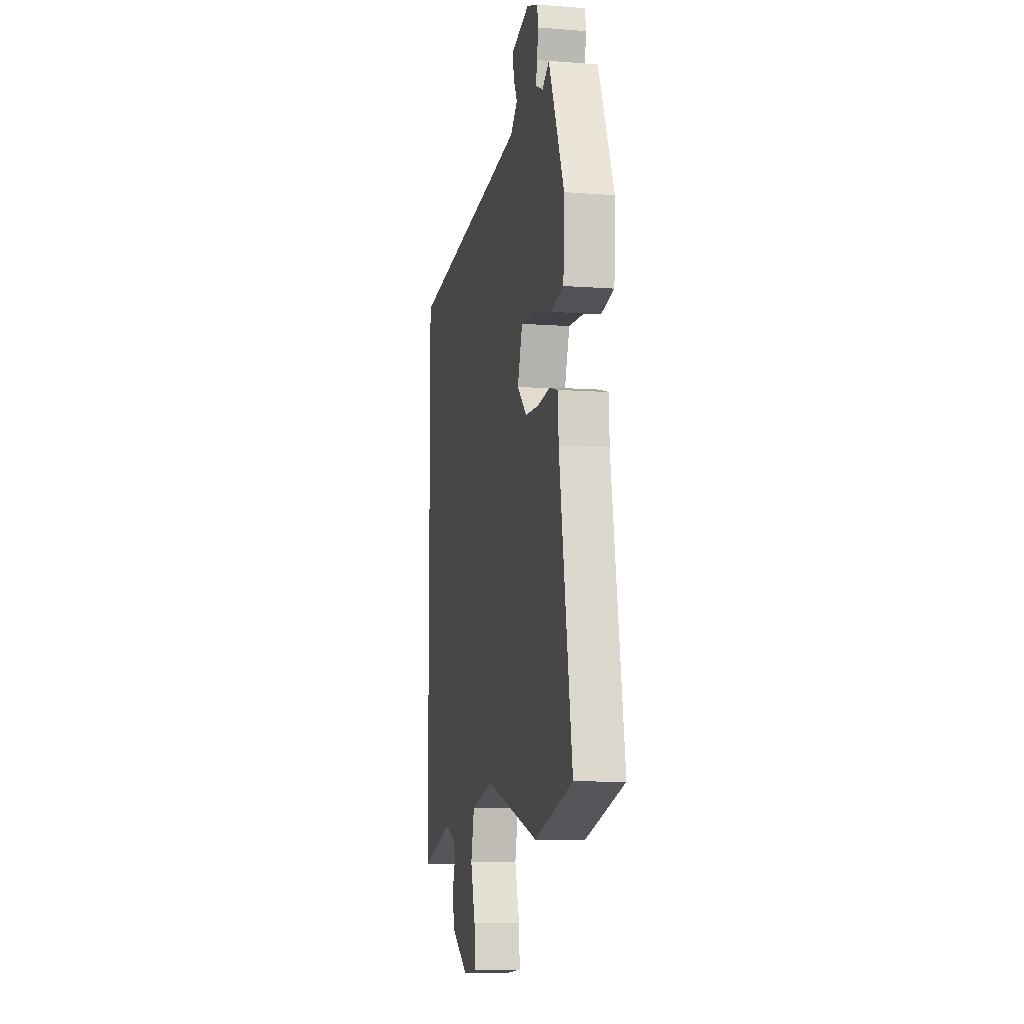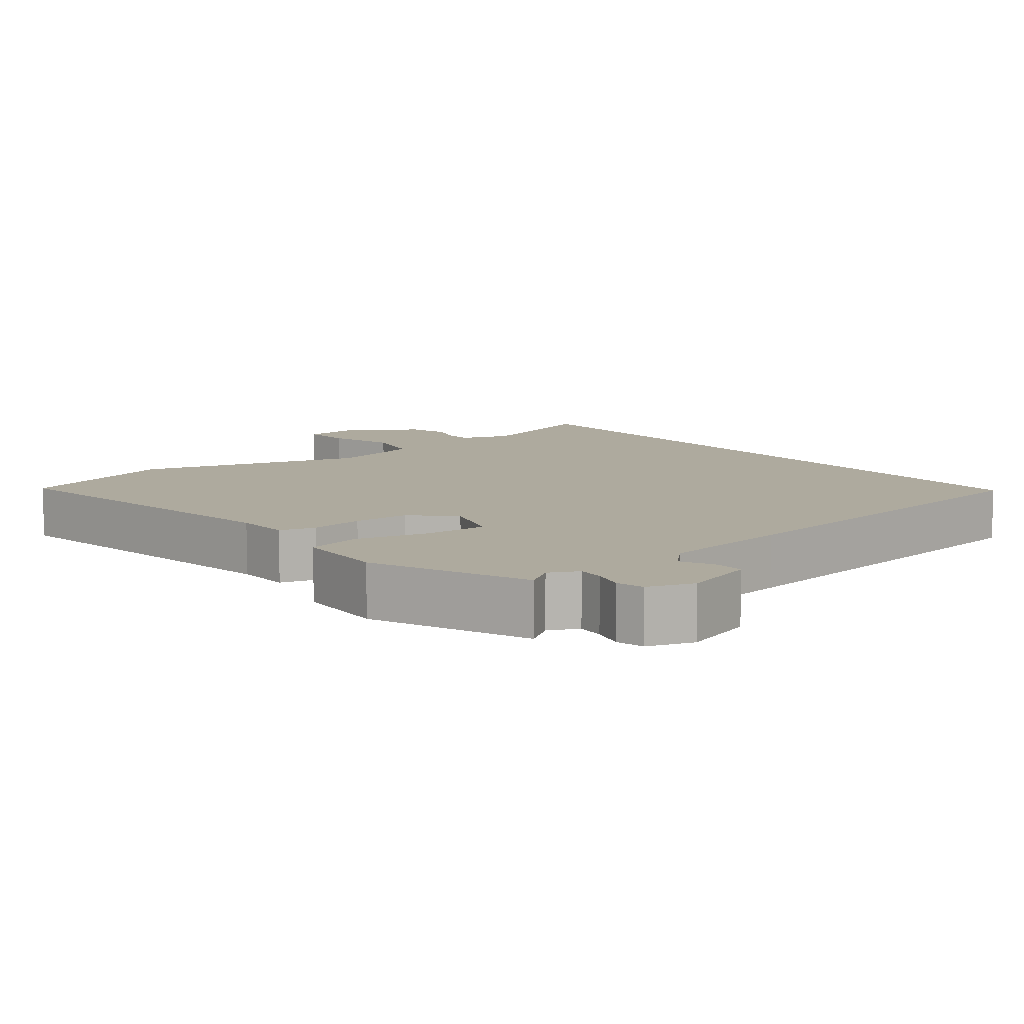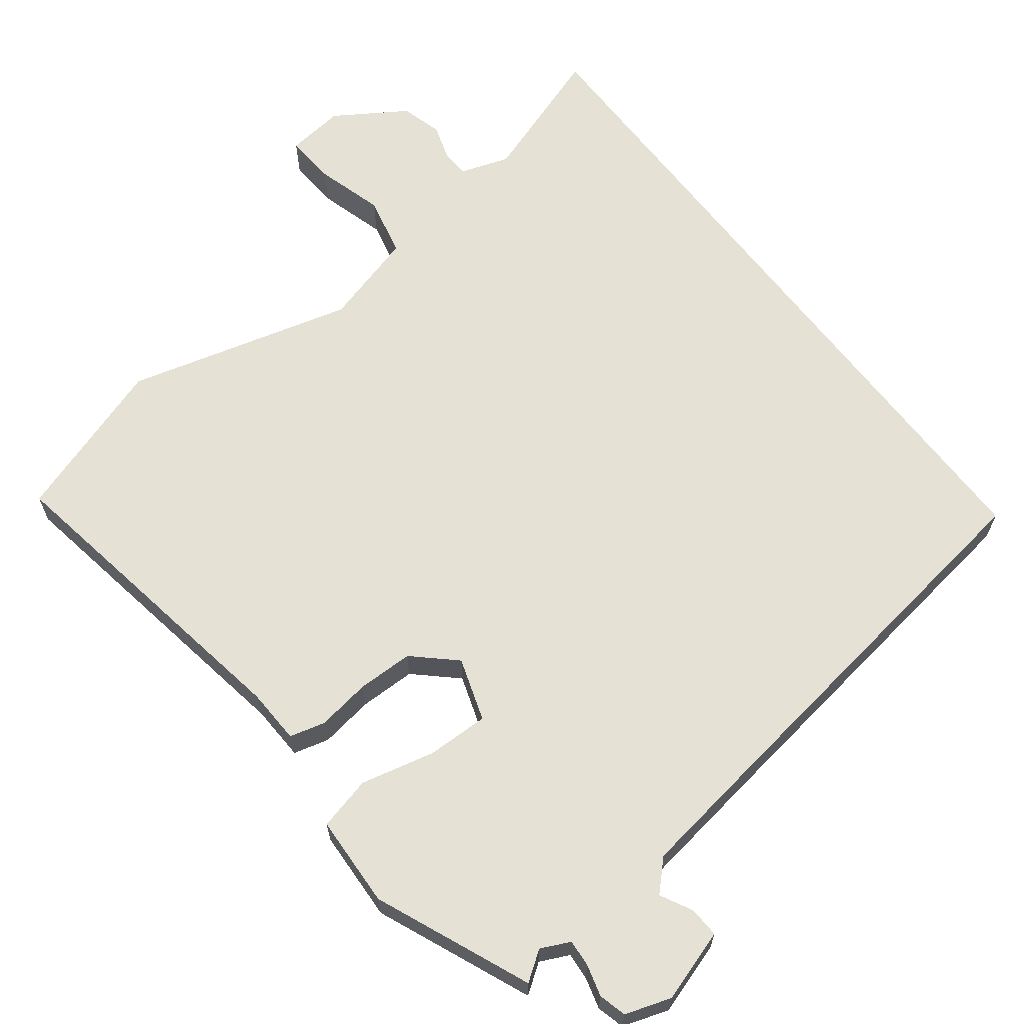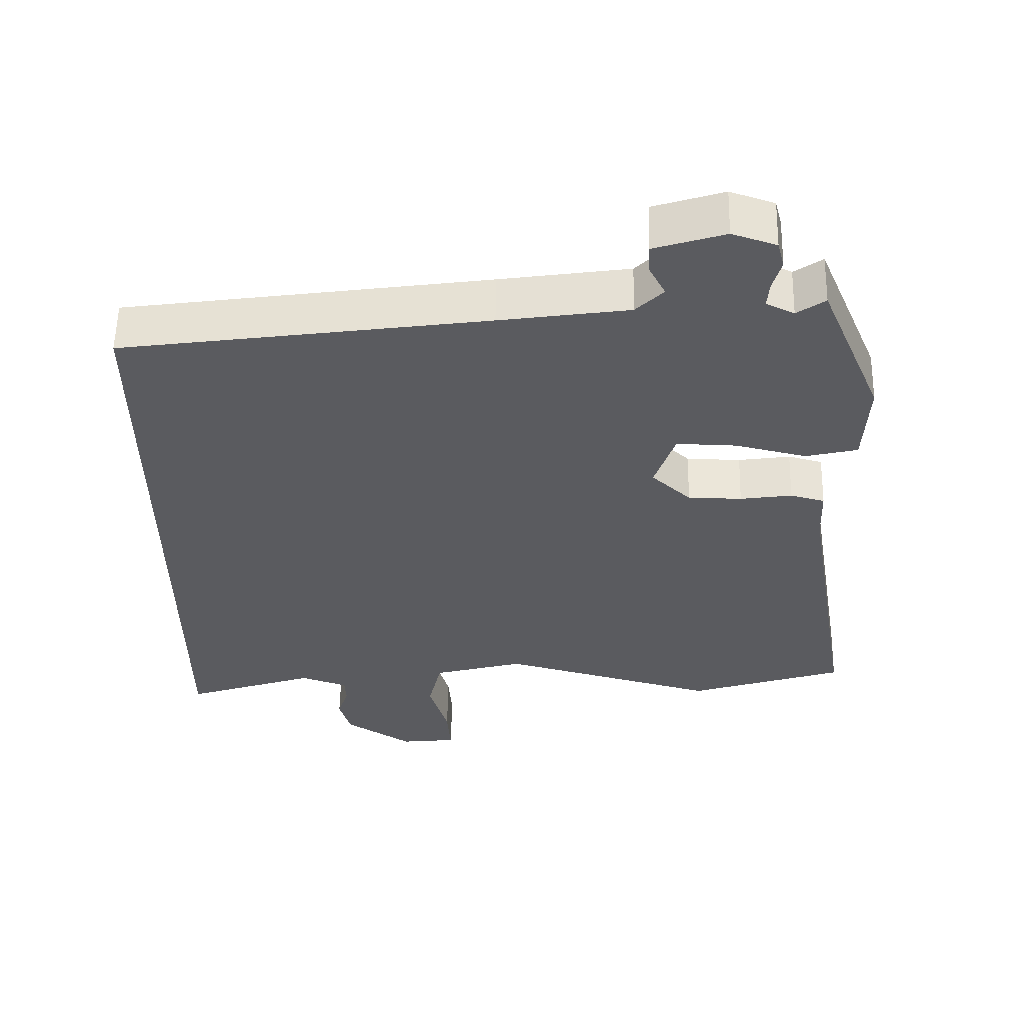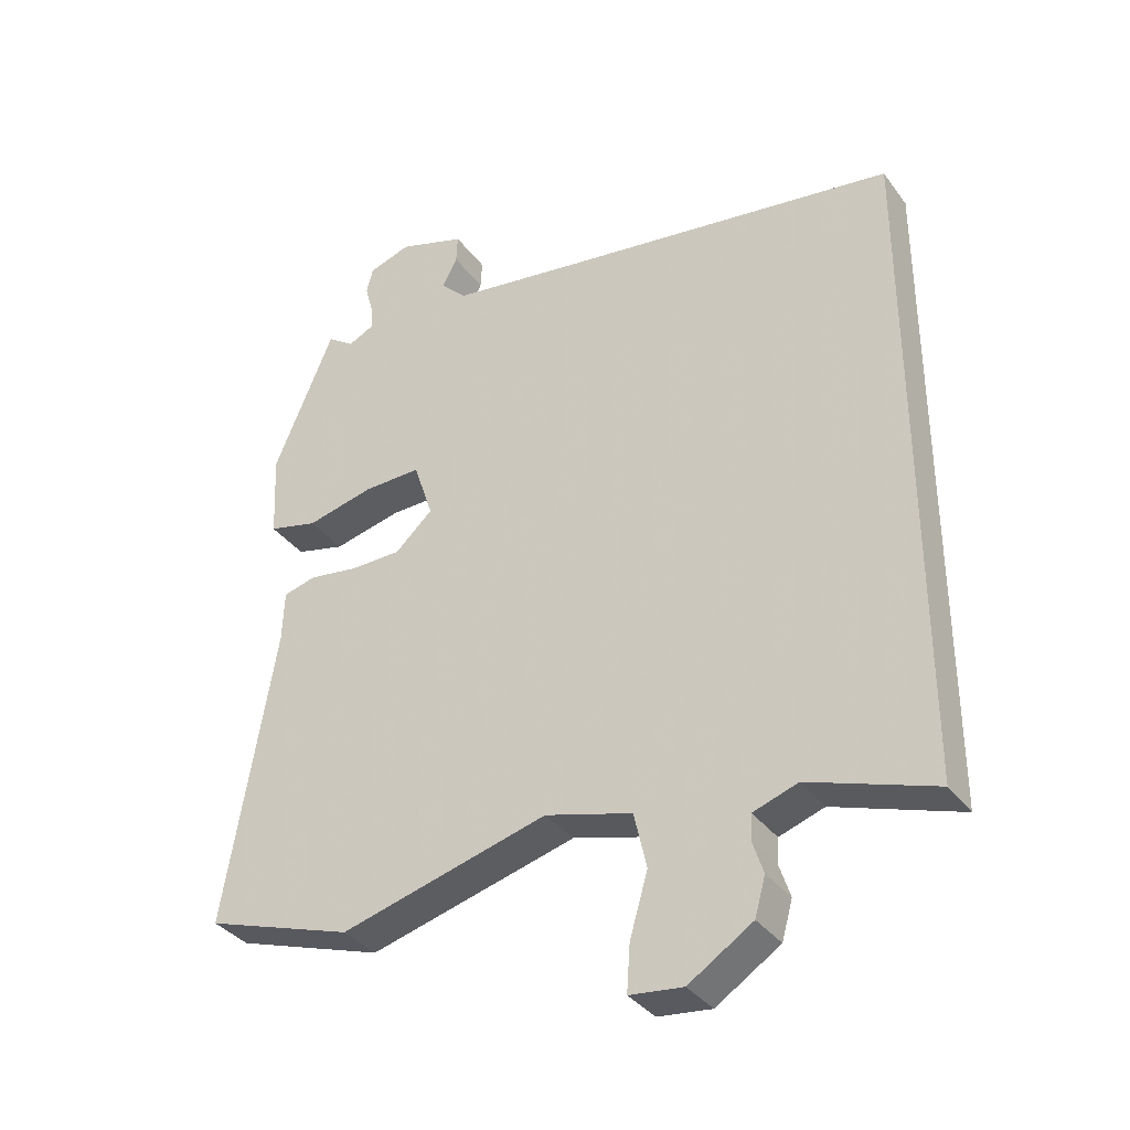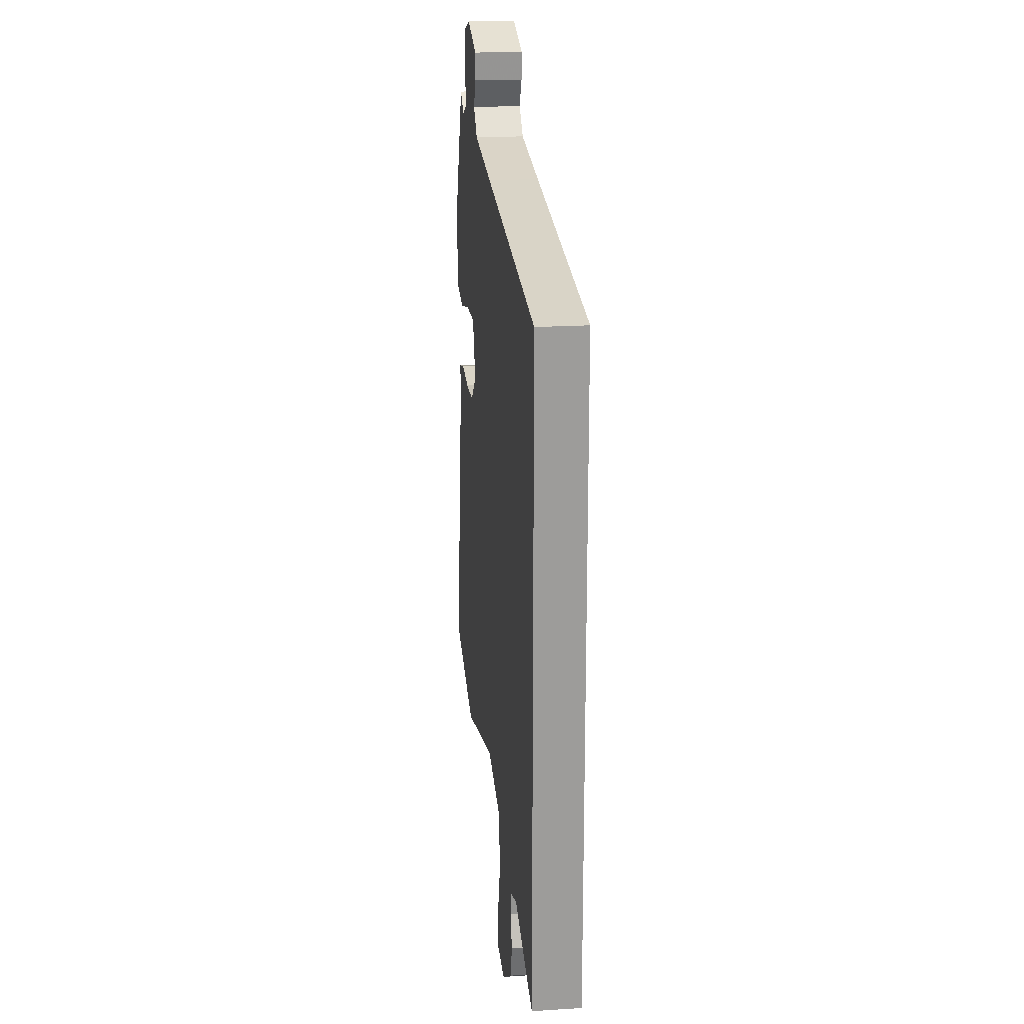
<metadata>
{"format":"obj","ext":"obj","renderer":"f3d","projection":"perspective","resolution":1024,"background":"white","views":[{"elev":-8.3,"azim":-101.9,"up":"+Z"},{"elev":9.3,"azim":-37.9,"up":"+Y"},{"elev":64.9,"azim":-37.6,"up":"+Y"},{"elev":56.9,"azim":-178.9,"up":"+Z"},{"elev":-35.5,"azim":31.5,"up":"+Z"},{"elev":20.4,"azim":83.4,"up":"+Z"}]}
</metadata>
<code>
v -0.455 0.07 0.523
v -0.415 0.07 0.495
v -0.375 0.07 0.514
v -0.378 0.07 0.551
v -0.39 0.07 0.595
v -0.38 0.07 0.633
v -0.317 0.07 0.654
v -0.217 0.07 0.622
v -0.219 0.07 0.58
v -0.242 0.07 0.536
v -0.203 0.07 0.497
v -0.02 0.07 0.47
v 0.5 0.07 0.396
v 0.5 0.07 -0.588
v 0.312 0.07 -0.524
v 0.245 0.07 -0.547
v 0.243 0.07 -0.585
v 0.259 0.07 -0.634
v 0.243 0.07 -0.691
v 0.147 0.07 -0.753
v 0.067 0.07 -0.744
v 0.072 0.07 -0.674
v 0.099 0.07 -0.581
v 0.08 0.07 -0.498
v -0.05 0.07 -0.462
v -0.361 0.07 -0.546
v -0.583 0.07 -0.473
v -0.508 0.07 -0.028
v -0.505 0.07 0.048
v -0.456 0.07 0.061
v -0.382 0.07 0.05
v -0.305 0.07 0.051
v -0.249 0.07 0.103
v -0.278 0.07 0.19
v -0.364 0.07 0.188
v -0.465 0.07 0.164
v -0.539 0.07 0.182
v -0.545 0.07 0.309
v -0.455 0 0.523
v -0.415 0 0.495
v -0.375 0 0.514
v -0.378 0 0.551
v -0.39 0 0.595
v -0.38 0 0.633
v -0.317 0 0.654
v -0.217 0 0.622
v -0.219 0 0.58
v -0.242 0 0.536
v -0.203 0 0.497
v -0.02 0 0.47
v 0.5 0 0.396
v 0.5 0 -0.588
v 0.312 0 -0.524
v 0.245 0 -0.547
v 0.243 0 -0.585
v 0.259 0 -0.634
v 0.243 0 -0.691
v 0.147 0 -0.753
v 0.067 0 -0.744
v 0.072 0 -0.674
v 0.099 0 -0.581
v 0.08 0 -0.498
v -0.05 0 -0.462
v -0.361 0 -0.546
v -0.583 0 -0.473
v -0.508 0 -0.028
v -0.505 0 0.048
v -0.456 0 0.061
v -0.382 0 0.05
v -0.305 0 0.051
v -0.249 0 0.103
v -0.278 0 0.19
v -0.364 0 0.188
v -0.465 0 0.164
v -0.539 0 0.182
v -0.545 0 0.309
f 35 36 37 38
f 34 35 38 1
f 28 29 30 31
f 28 31 32
f 25 26 27 28
f 24 25 28 32
f 20 21 22 23
f 20 23 24
f 17 18 19 20
f 16 17 20 24
f 15 16 24 32
f 12 13 14 15
f 11 12 15
f 10 11 15
f 7 8 9 10
f 4 5 6 7
f 3 4 7 10
f 2 3 10 15
f 34 1 2 15
f 15 32 33
f 15 33 34
f 76 75 74 73
f 39 76 73 72
f 69 68 67 66
f 70 69 66
f 66 65 64 63
f 70 66 63 62
f 61 60 59 58
f 62 61 58
f 58 57 56 55
f 62 58 55 54
f 70 62 54 53
f 53 52 51 50
f 53 50 49
f 53 49 48
f 48 47 46 45
f 45 44 43 42
f 48 45 42 41
f 53 48 41 40
f 53 40 39 72
f 71 70 53
f 72 71 53
f 1 39 40 2
f 2 40 41 3
f 3 41 42 4
f 4 42 43 5
f 5 43 44 6
f 6 44 45 7
f 7 45 46 8
f 8 46 47 9
f 9 47 48 10
f 10 48 49 11
f 11 49 50 12
f 12 50 51 13
f 13 51 52 14
f 14 52 53 15
f 15 53 54 16
f 16 54 55 17
f 17 55 56 18
f 18 56 57 19
f 19 57 58 20
f 20 58 59 21
f 21 59 60 22
f 22 60 61 23
f 23 61 62 24
f 24 62 63 25
f 25 63 64 26
f 26 64 65 27
f 27 65 66 28
f 28 66 67 29
f 29 67 68 30
f 30 68 69 31
f 31 69 70 32
f 32 70 71 33
f 33 71 72 34
f 34 72 73 35
f 35 73 74 36
f 36 74 75 37
f 37 75 76 38
f 38 76 39 1

</code>
